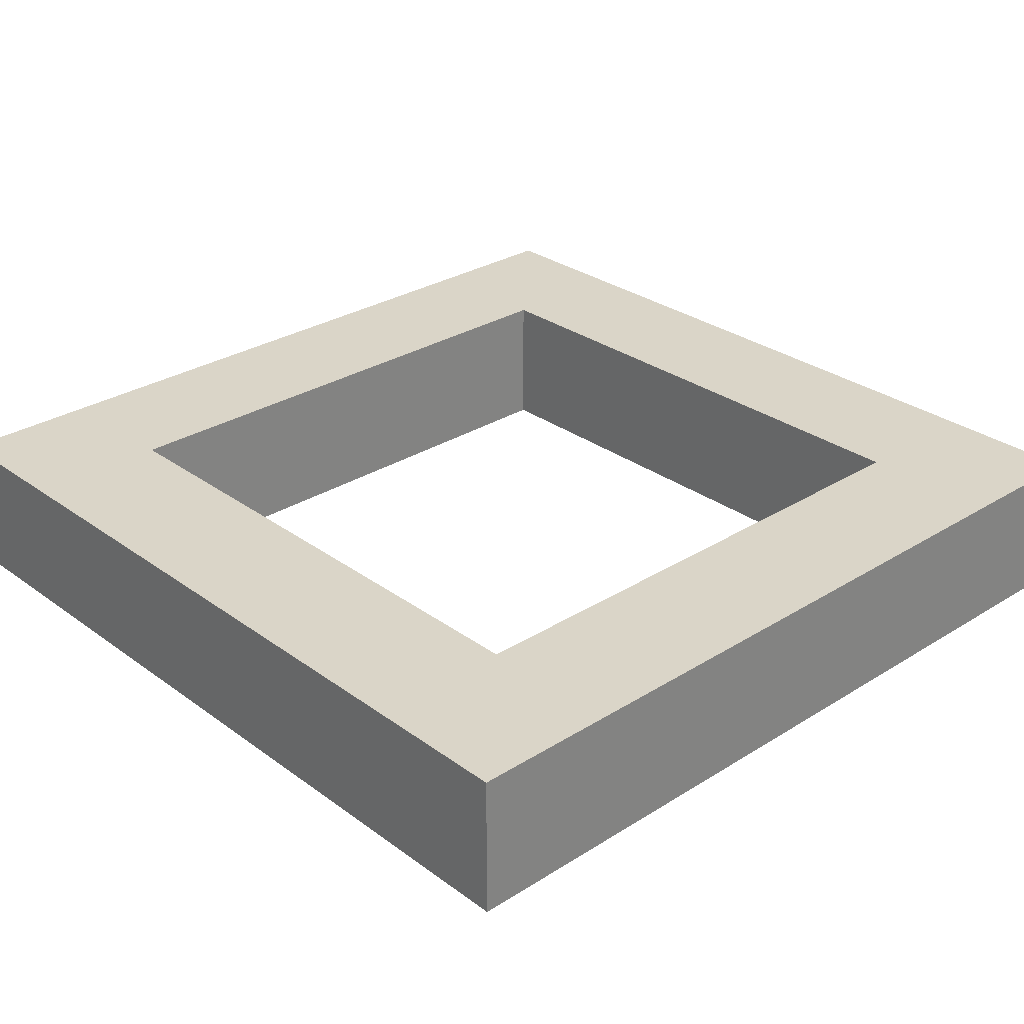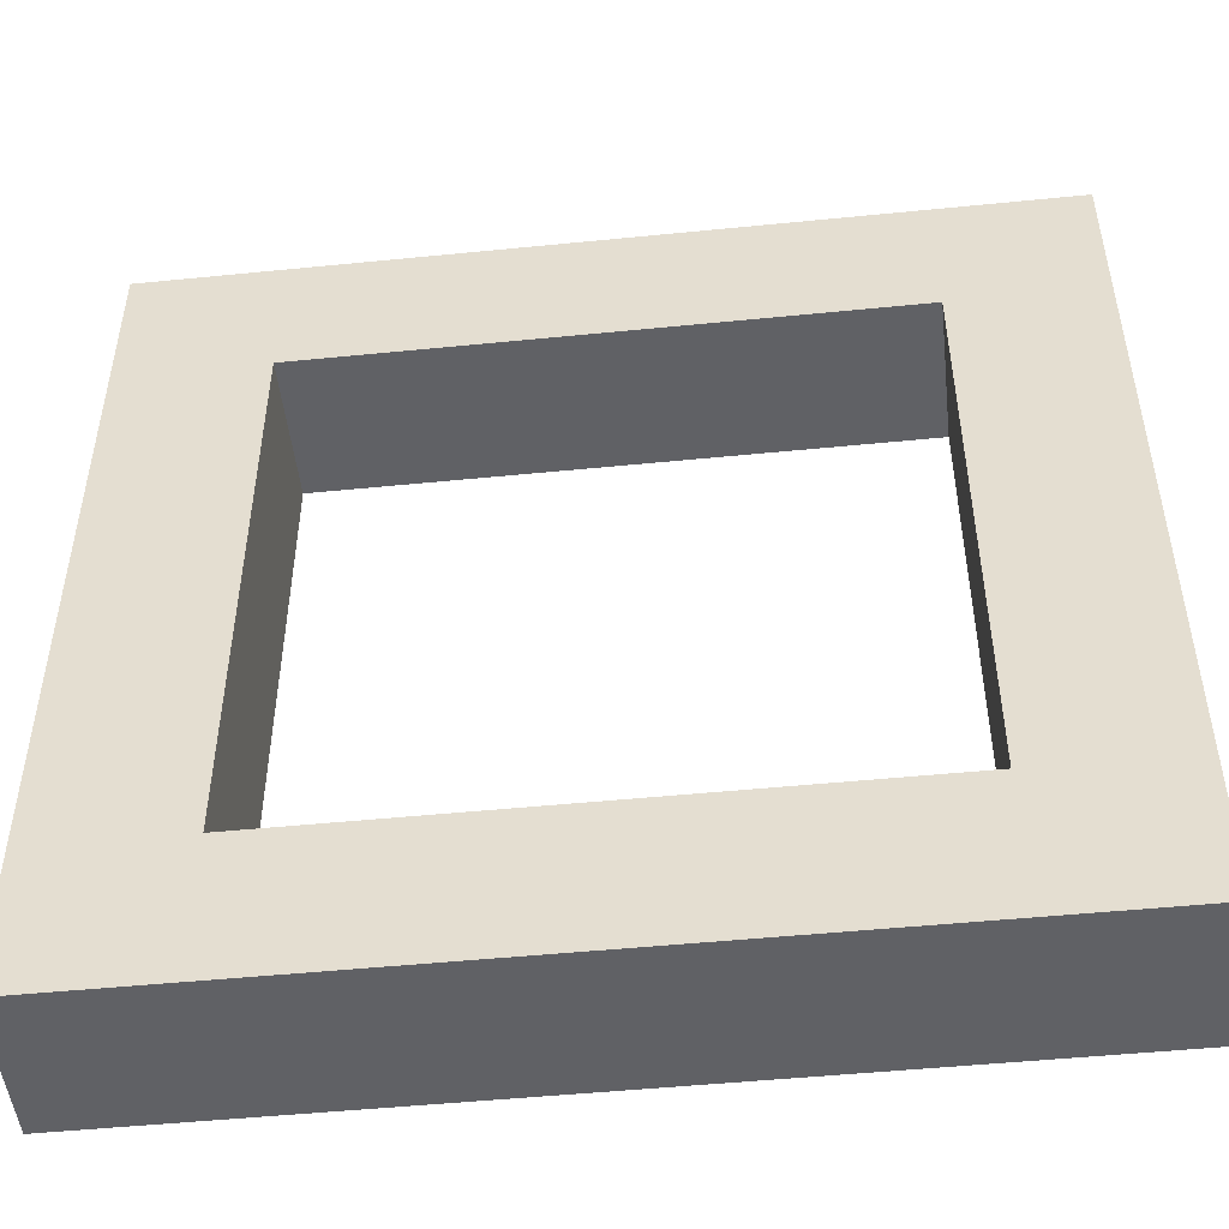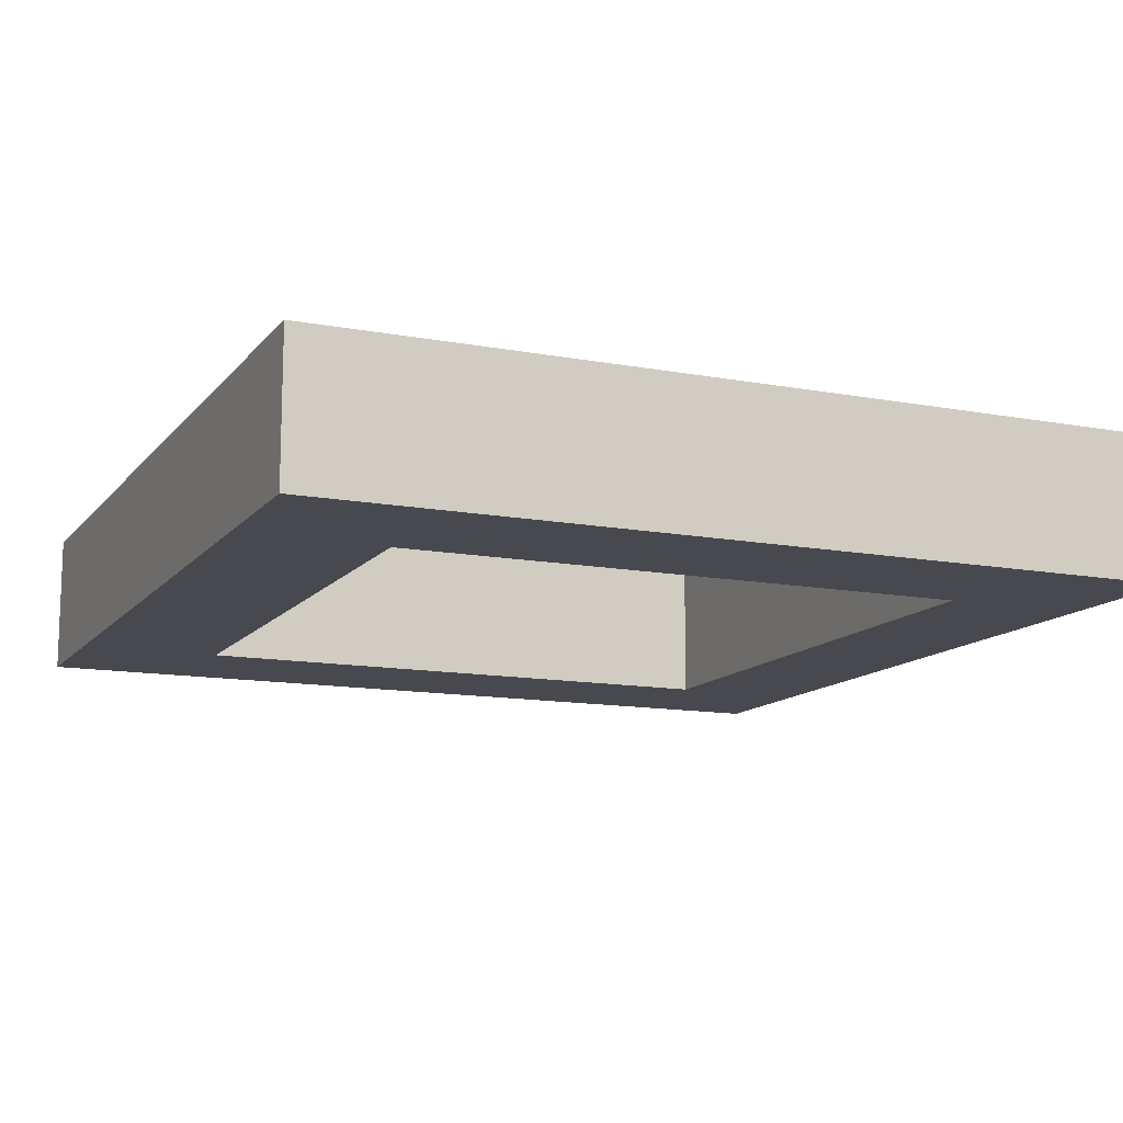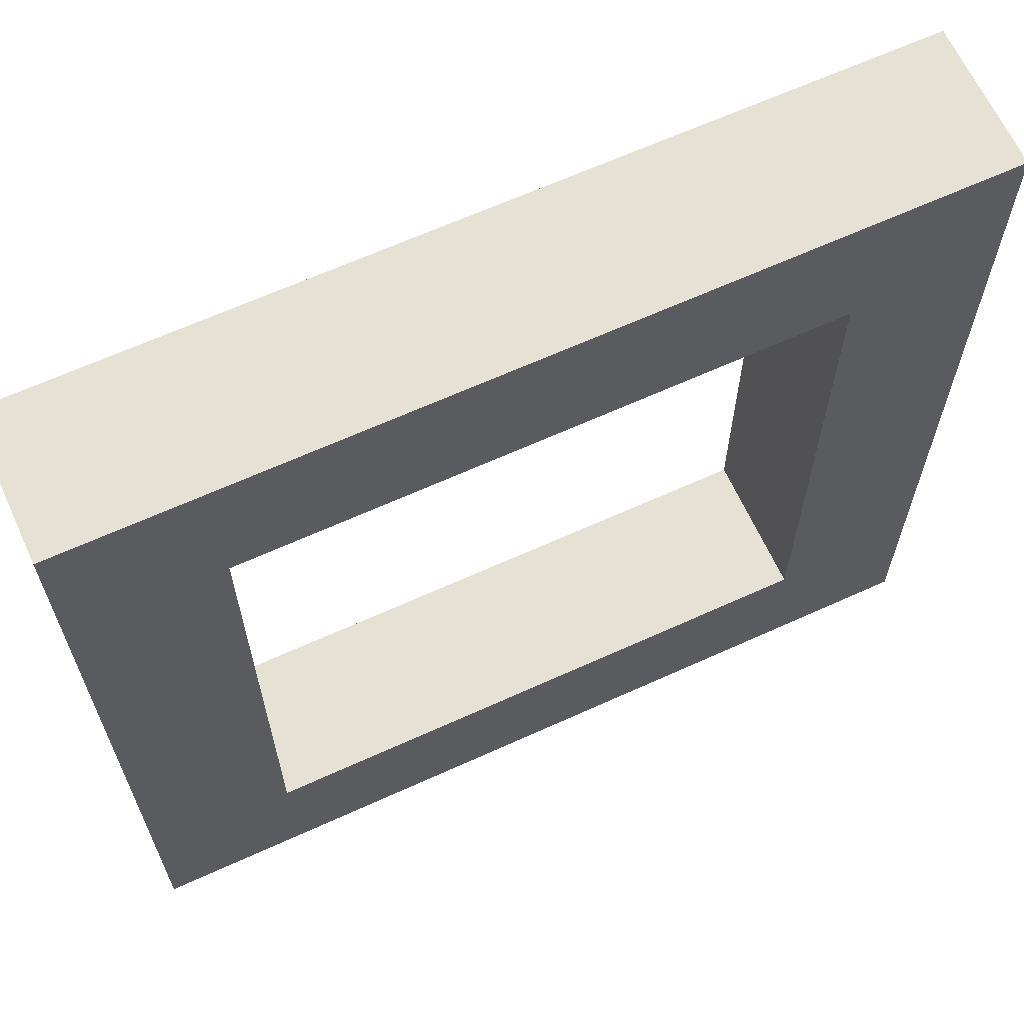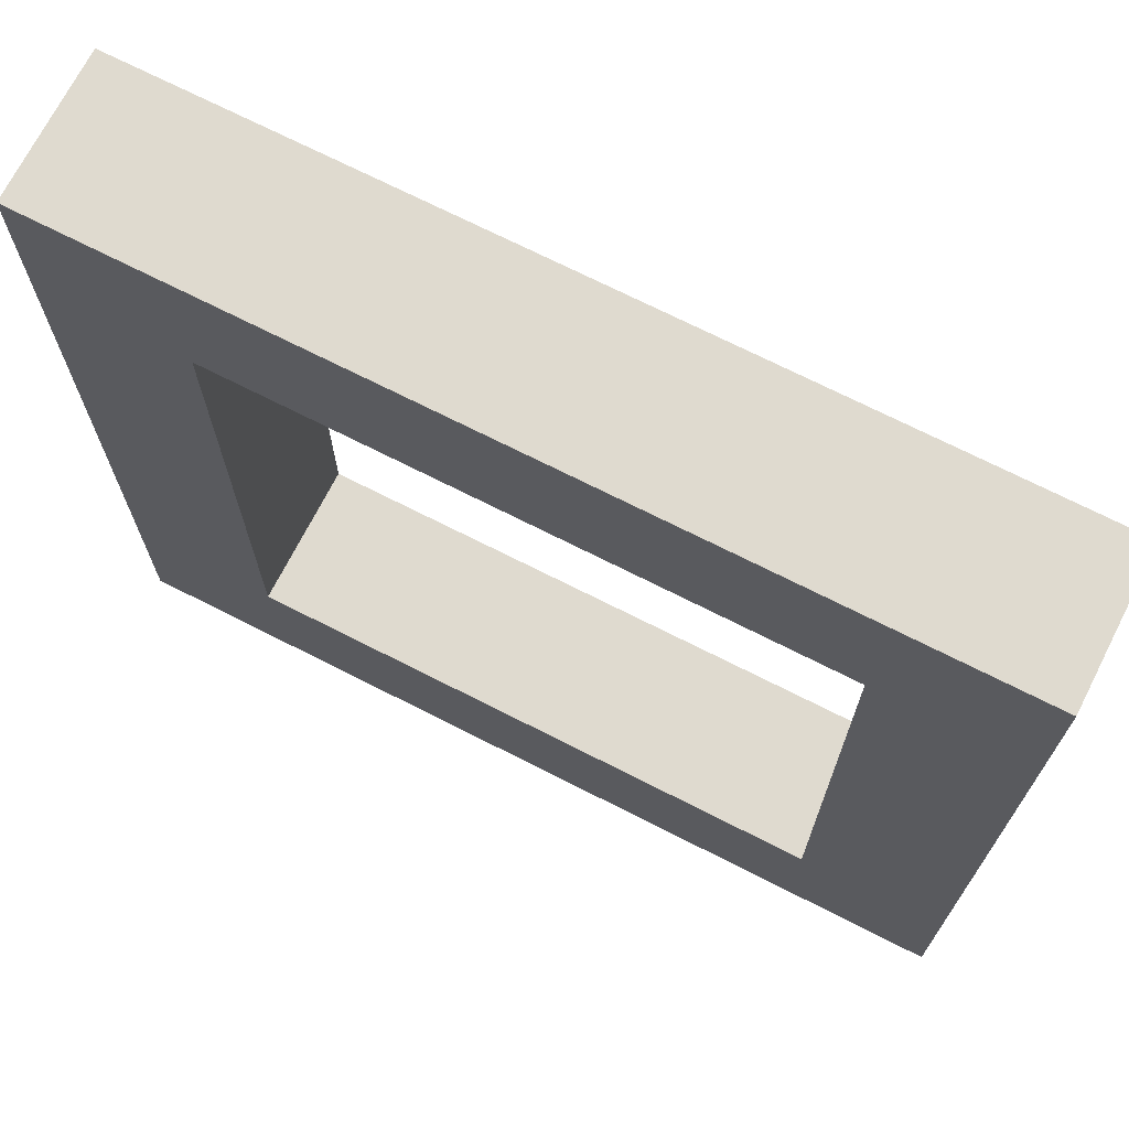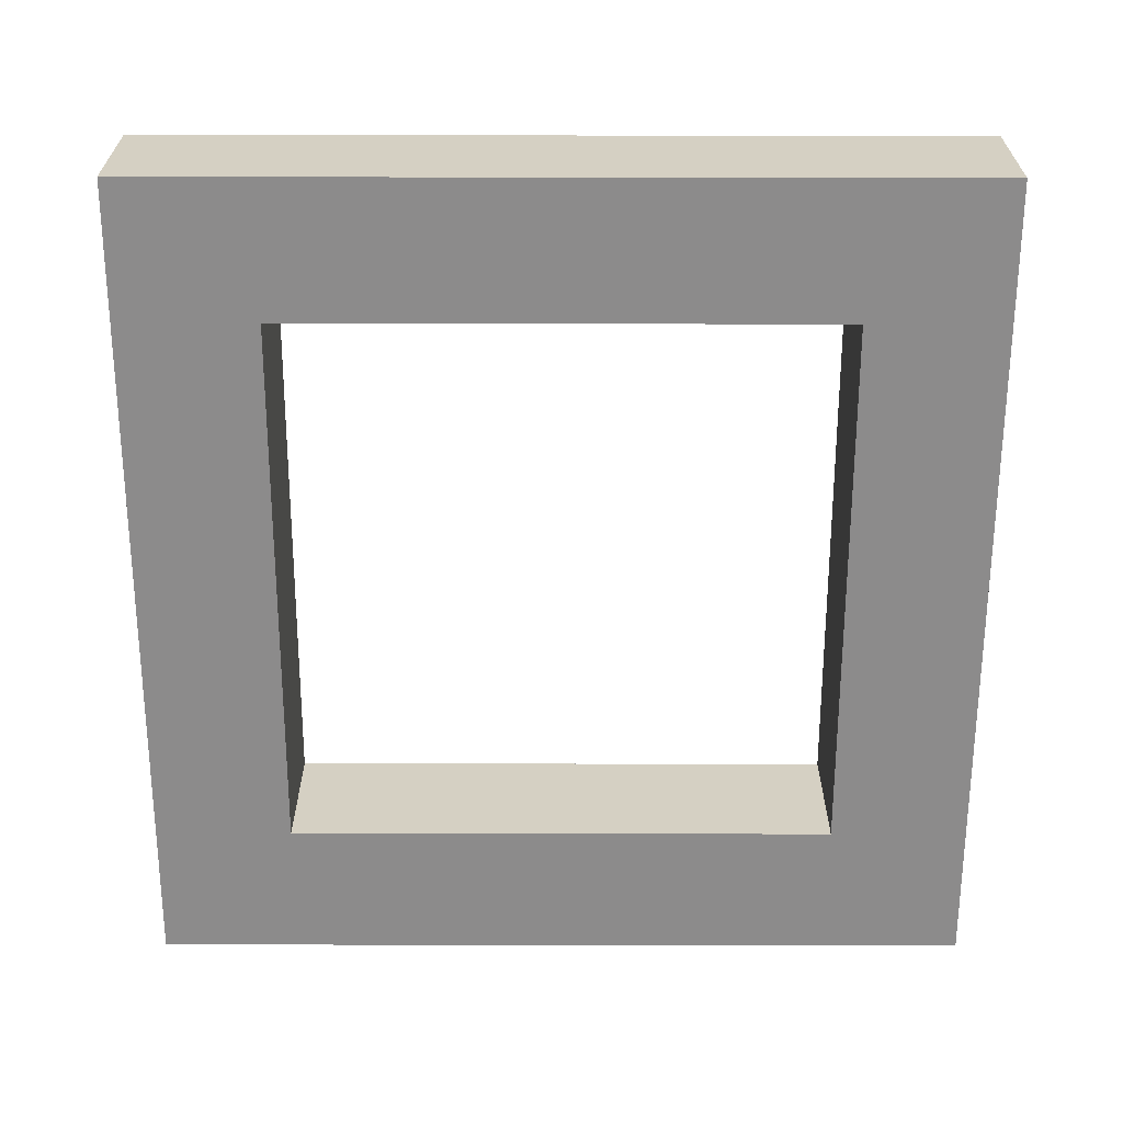
<metadata>
{"format":"obj","ext":"obj","renderer":"f3d","projection":"perspective","resolution":1024,"background":"white","views":[{"elev":29.2,"azim":-132.9,"up":"+Y"},{"elev":-49.6,"azim":-173.7,"up":"+Z"},{"elev":-12.6,"azim":66.4,"up":"+Y"},{"elev":65.0,"azim":-24.6,"up":"+Z"},{"elev":70.9,"azim":27.0,"up":"+Z"},{"elev":-64.0,"azim":89.9,"up":"+Y"}]}
</metadata>
<code>
g OrangeSquare
v -7 0 1
v -7 0 -5
v -7 1 1
v -7 1 -5
v -2 0 -0
v -2 0 -4
v -2 1 -0
v -2 1 -4
v -6 0 -0
v -6 0 -4
v -6 1 -0
v -6 1 -4
v -1 0 1
v -1 0 -5
v -1 1 1
v -1 1 -5
v -7 0 1
v -7 1 1
v -1 0 1
v -1 1 1
v -6 0 -4
v -6 1 -4
v -2 0 -4
v -2 1 -4
v -6 0 -0
v -6 1 -0
v -2 0 -0
v -2 1 -0
v -7 0 -5
v -7 1 -5
v -1 0 -5
v -1 1 -5
v -7 0 1
v -1 0 1
v -6 0 -0
v -2 0 -0
v -6 0 -4
v -2 0 -4
v -7 0 -5
v -1 0 -5
v -7 1 1
v -1 1 1
v -6 1 -0
v -2 1 -0
v -6 1 -4
v -2 1 -4
v -7 1 -5
v -1 1 -5
f 3 2 1
f 4 2 3
f 7 6 5
f 8 6 7
f 9 10 11
f 11 10 12
f 13 14 15
f 15 14 16
f 19 18 17
f 20 18 19
f 23 22 21
f 24 22 23
f 25 26 27
f 27 26 28
f 29 30 31
f 31 30 32
f 35 34 33
f 36 34 35
f 37 35 33
f 38 34 36
f 39 37 33
f 39 38 37
f 40 34 38
f 40 38 39
f 41 42 43
f 43 42 44
f 41 43 45
f 44 42 46
f 41 45 47
f 45 46 47
f 46 42 48
f 47 46 48

</code>
